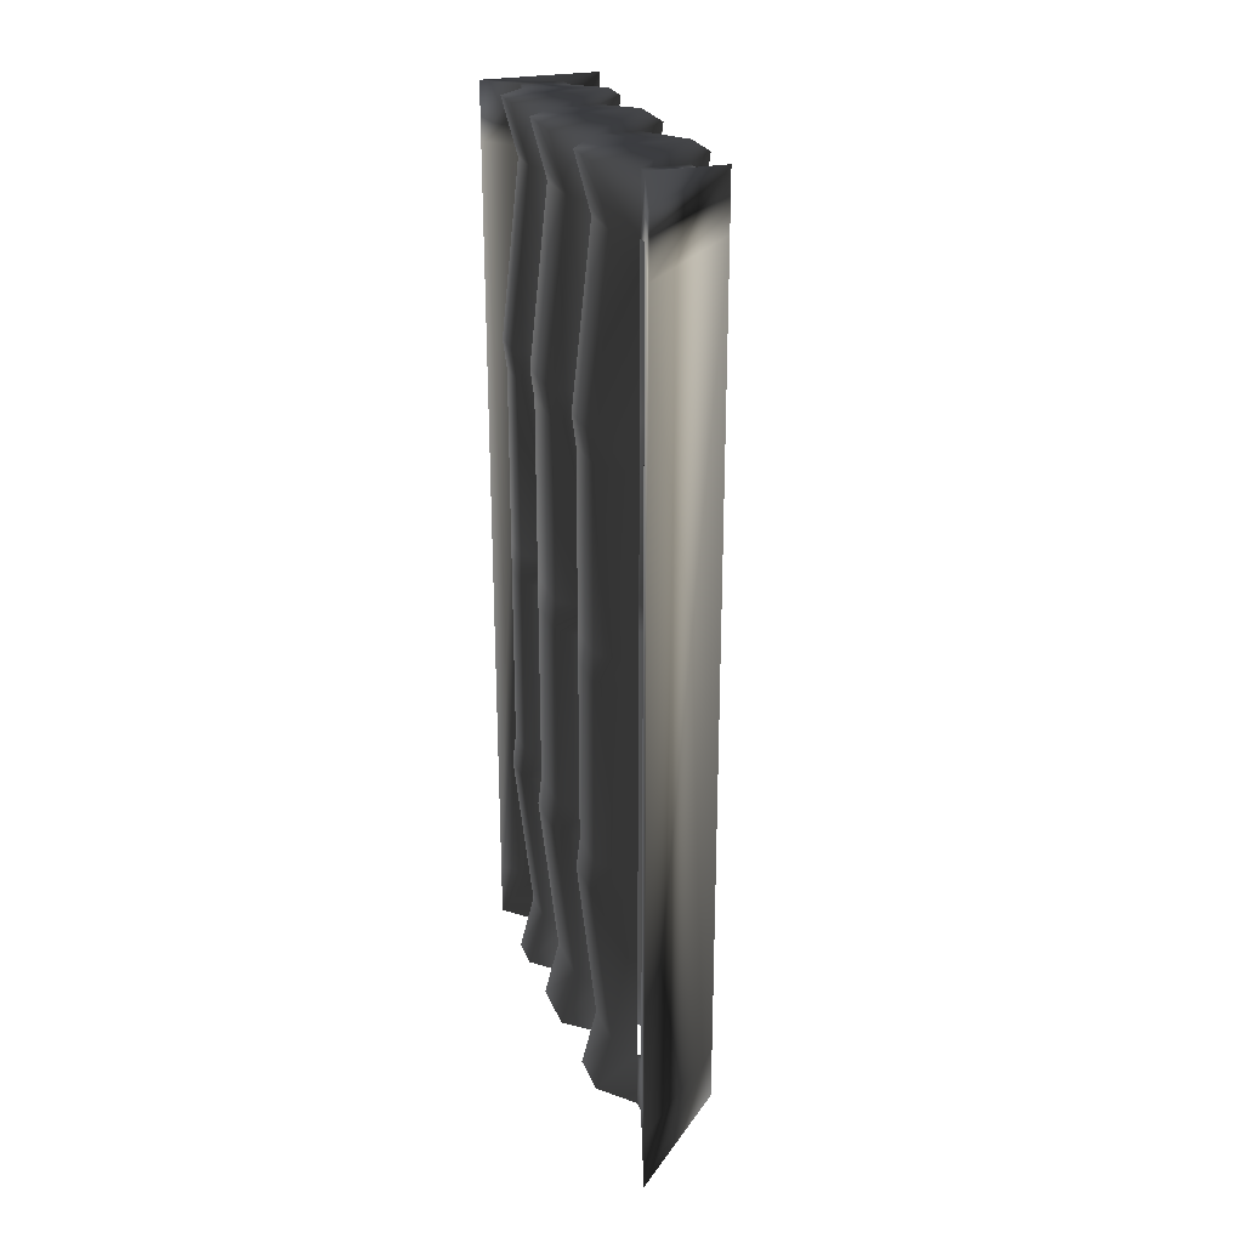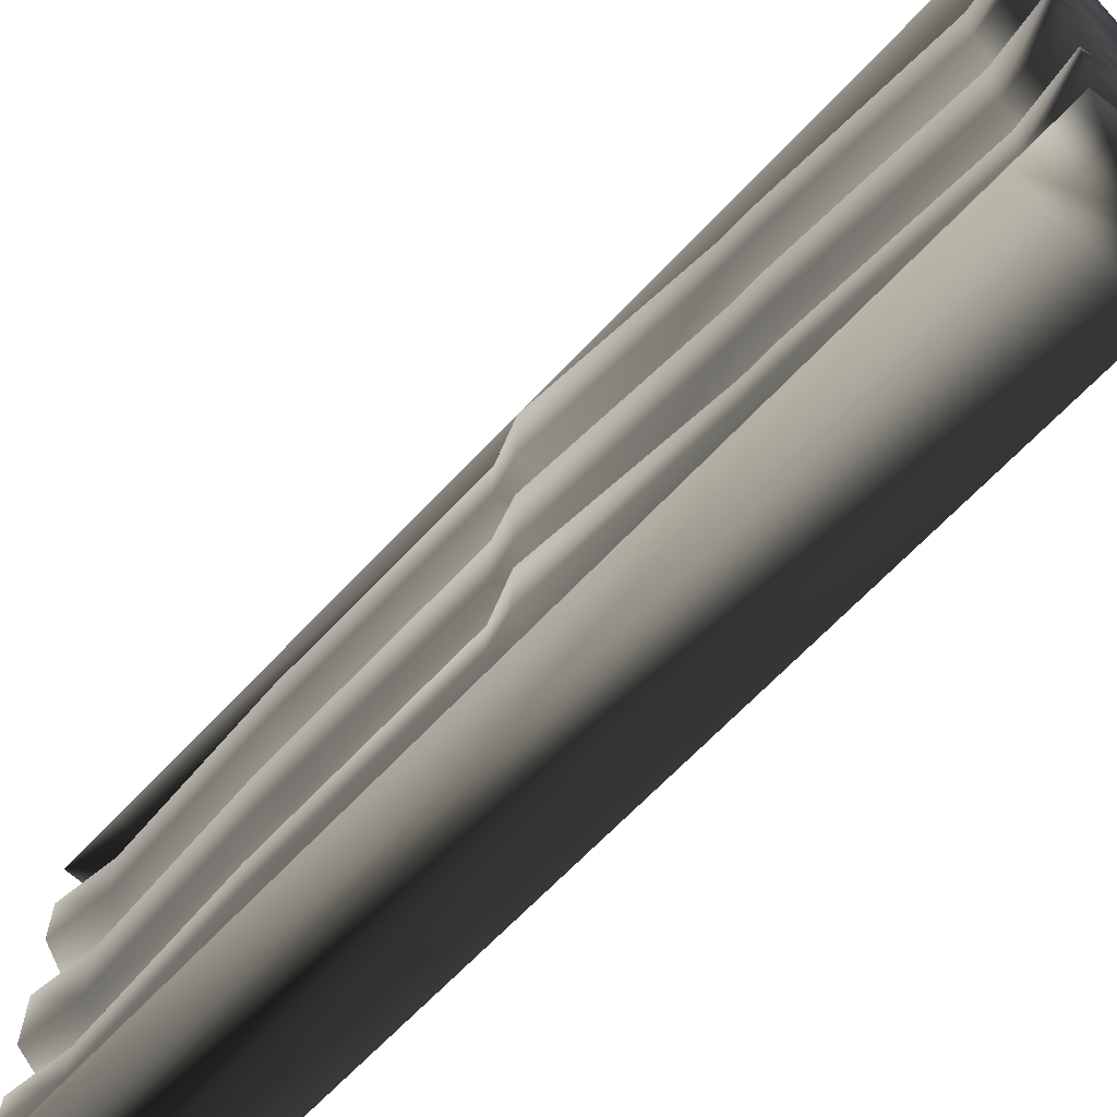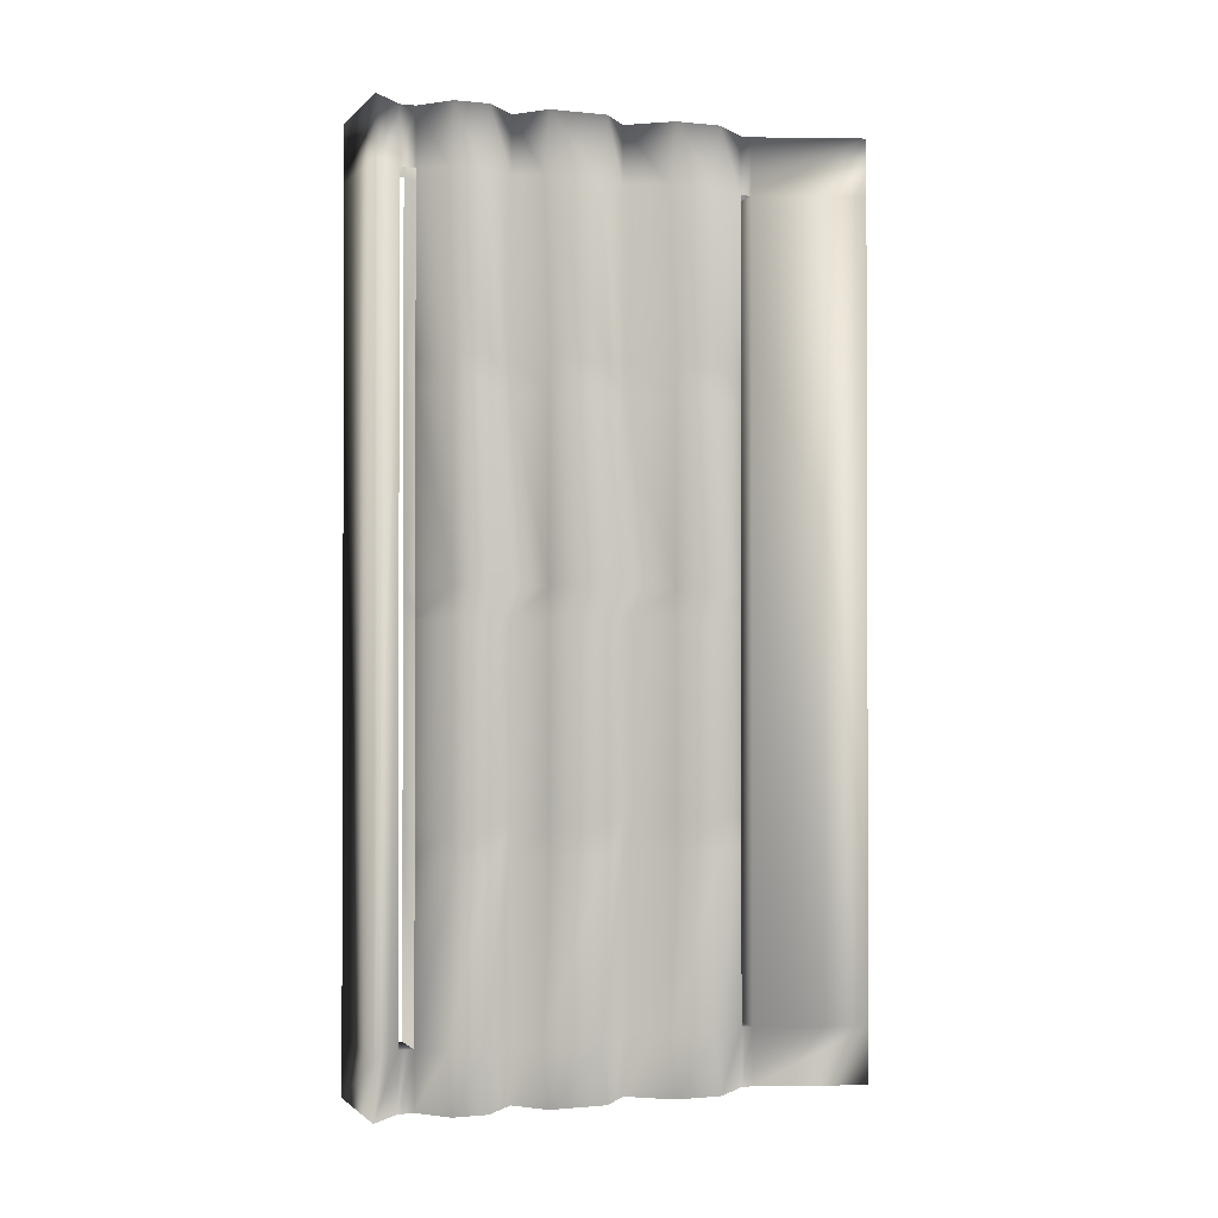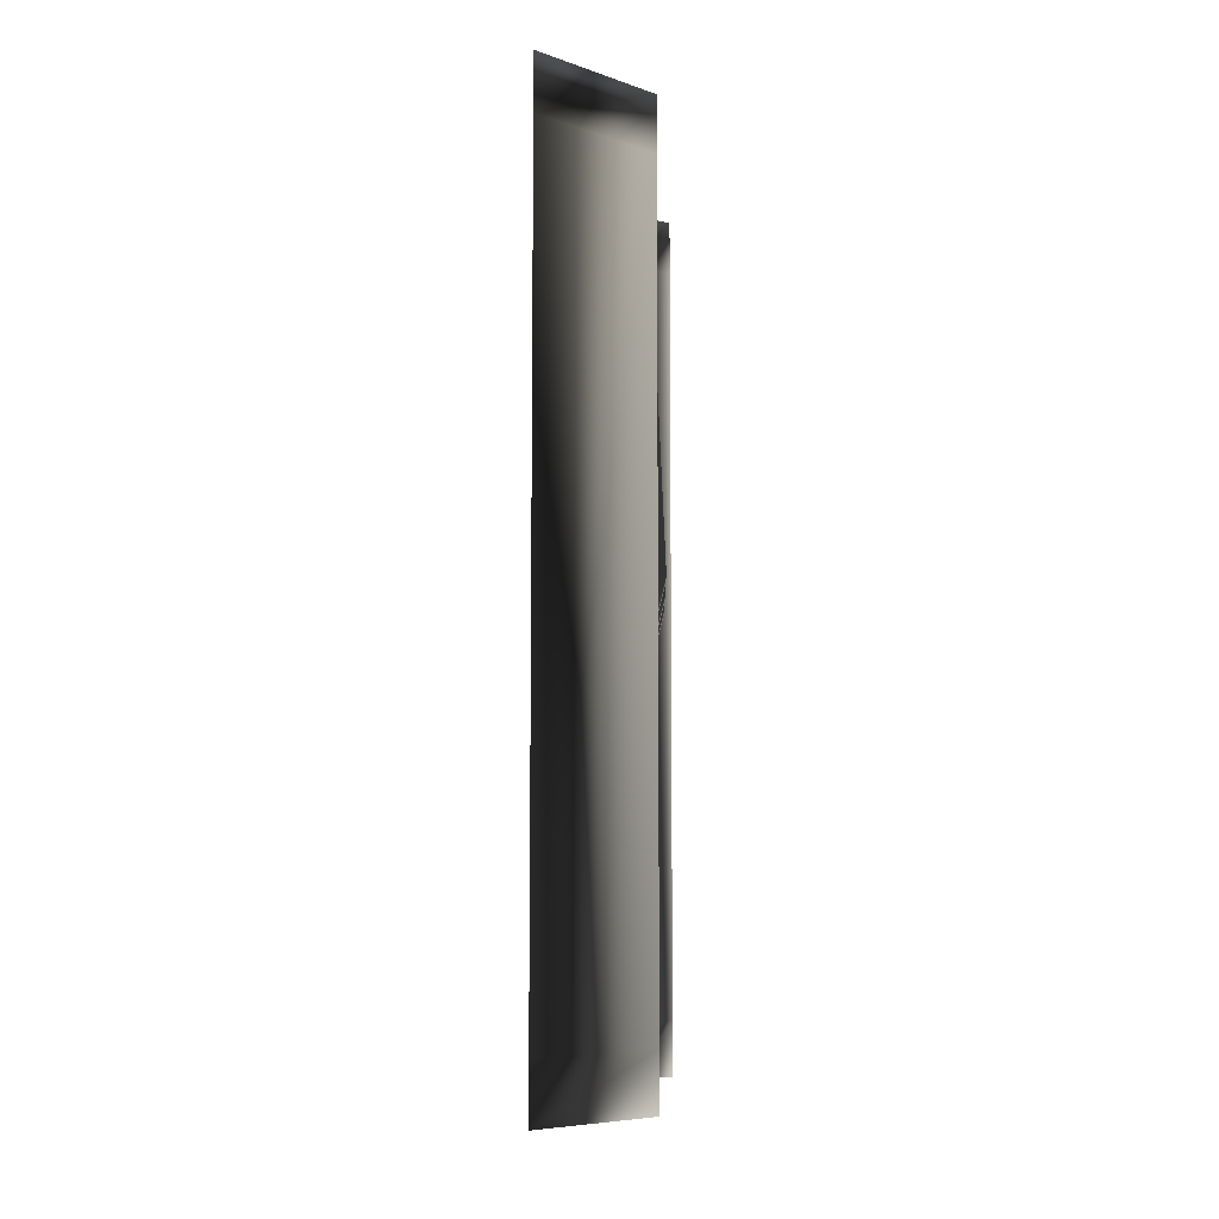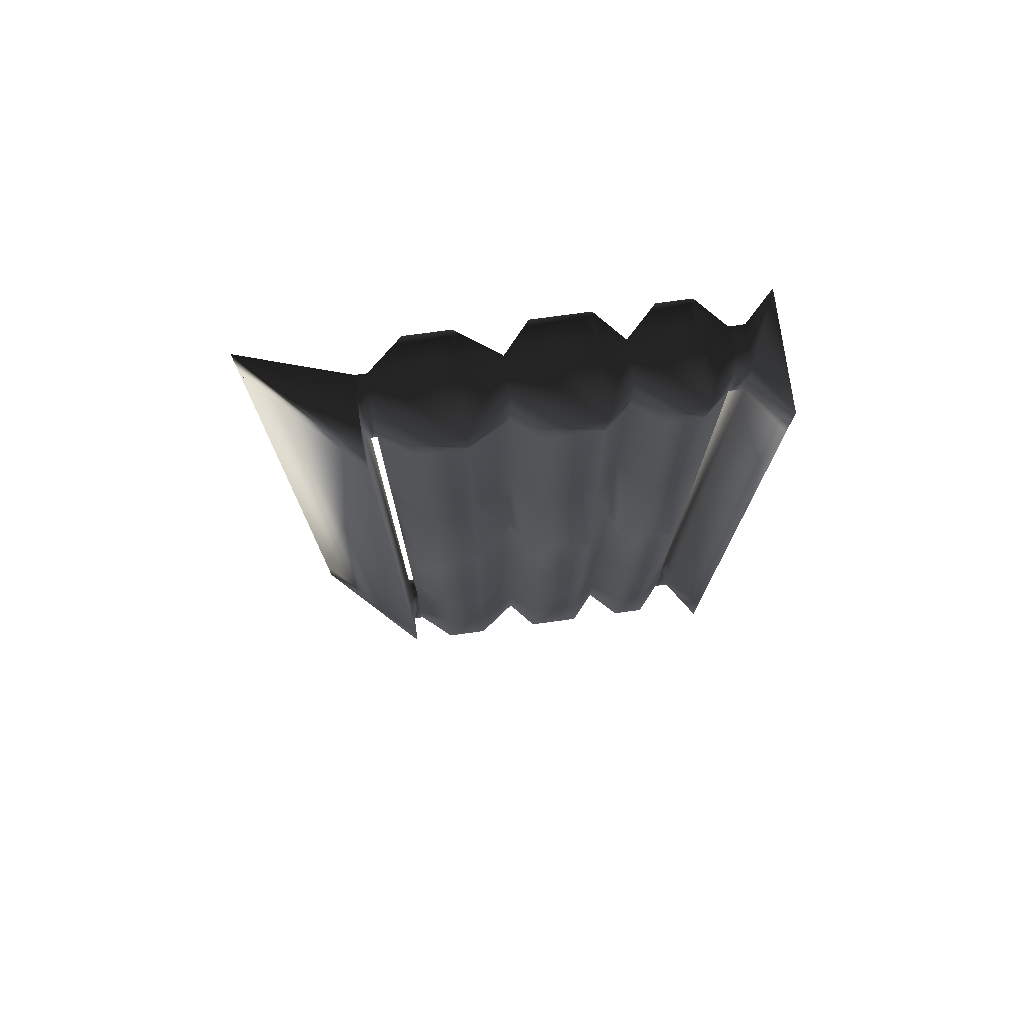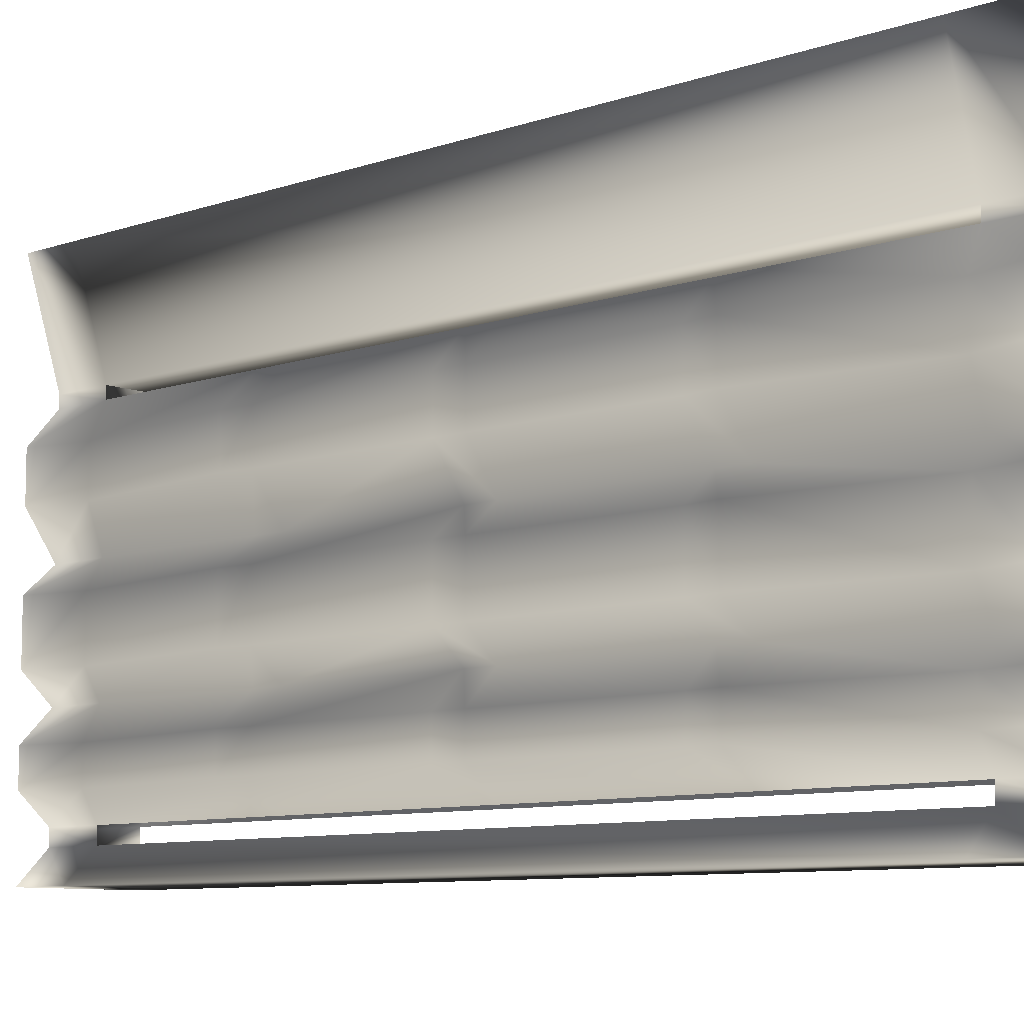
<metadata>
{"format":"obj","ext":"obj","renderer":"f3d","projection":"perspective","resolution":1024,"background":"white","views":[{"elev":25.5,"azim":-18.7,"up":"+Y"},{"elev":-64.6,"azim":137.2,"up":"+Z"},{"elev":-1.2,"azim":-110.7,"up":"+Y"},{"elev":-7.4,"azim":1.1,"up":"+Y"},{"elev":75.6,"azim":82.2,"up":"+Y"},{"elev":-8.7,"azim":-46.9,"up":"+Z"}]}
</metadata>
<code>
o 2203
v -32 225 -64
v -44 225 -56
v -55 225 -56
v -63 225 -64
v -63 240 -64
v -32 240 -64
v -44 15 -56
v -32 15 -64
v -63 15 -64
v -55 240 -56
v -44 240 -56
v -44 225 -52
v -44 240 -52
v -36 240 -45
v -38 225 -45
v -44 180 -52
v -36 180 -45
v -44 172 -52
v -36 172 -45
v -44 125 -52
v -34 125 -45
v -36 117 -45
v -44 117 -52
v -36 68 -45
v -44 68 -52
v -36 60 -45
v -44 60 -52
v -38 15 -45
v -44 15 -52
v -36 0 -45
v -44 0 -52
v -55 15 -52
v -55 15 -56
v -55 0 -56
v -55 0 -52
v -59 15 -45
v -64 60 -45
v -55 60 -52
v -63 68 -45
v -55 68 -52
v -63 117 -45
v -55 117 -52
v -63 125 -45
v -55 125 -52
v -55 172 -52
v -63 172 -45
v -55 180 -52
v -64 180 -45
v -55 225 -52
v -59 225 -45
v -55 240 -52
v -63 240 -45
v -63 240 -36
v -55 240 -28
v -44 240 -28
v -36 240 -36
v -38 225 -36
v -36 180 -36
v -36 172 -36
v -34 125 -31
v -36 117 -36
v -36 68 -36
v -36 60 -36
v -38 15 -36
v -36 0 -36
v -44 0 -28
v -44 15 -28
v -36 0 -21
v -38 15 -21
v -36 0 -6
v -44 0 1
v -38 15 -6
v -44 15 1
v -36 0 12
v -38 15 12
v -36 0 24
v -44 0 33
v -38 15 24
v -44 15 33
v -44 0 36
v -44 15 36
v -36 0 36
v -36 15 36
v -64 0 64
v -64 15 64
v -55 0 36
v -55 15 36
v -55 0 33
v -55 15 33
v -63 0 24
v -59 15 24
v -63 0 12
v -59 15 12
v -55 0 1
v -55 15 1
v -63 0 -6
v -59 15 -6
v -63 0 -21
v -59 15 -21
v -55 0 -28
v -55 15 -28
v -63 0 -36
v -59 15 -36
v -63 0 -45
v -44 0 -56
v -32 0 -64
v -63 0 -64
v -64 225 64
v -55 225 36
v -44 225 36
v -36 225 36
v -36 240 36
v -64 240 64
v -44 240 36
v -55 240 36
v -55 225 33
v -55 240 33
v -63 240 24
v -59 225 24
v -55 180 33
v -64 180 24
v -55 172 33
v -63 172 24
v -55 125 33
v -63 125 24
v -63 117 24
v -55 117 33
v -63 68 24
v -55 68 33
v -64 60 24
v -55 60 33
v -44 240 33
v -36 240 12
v -63 240 12
v -59 225 12
v -64 180 12
v -63 172 12
v -63 125 12
v -63 117 12
v -63 68 12
v -64 60 12
v -44 225 33
v -34 125 -4
v -36 172 -6
v -44 172 1
v -44 125 1
v -44 117 1
v -36 117 -6
v -34 125 -21
v -36 172 -21
v -36 180 -6
v -44 180 1
v -36 180 12
v -36 172 12
v -34 125 12
v -36 117 12
v -36 68 12
v -44 68 1
v -36 68 -6
v -36 117 -21
v -44 125 -28
v -44 172 -28
v -36 180 -21
v -38 225 -6
v -44 225 1
v -38 225 12
v -38 225 24
v -36 180 24
v -36 172 24
v -34 125 29
v -36 117 24
v -36 68 24
v -36 60 24
v -36 60 12
v -44 60 1
v -36 60 -6
v -36 68 -21
v -44 117 -28
v -44 180 -28
v -38 225 -21
v -36 240 -6
v -44 240 1
v -36 240 24
v -44 180 33
v -44 172 33
v -44 125 33
v -44 117 33
v -44 68 33
v -44 60 33
v -36 60 -21
v -44 68 -28
v -63 125 -21
v -63 172 -21
v -55 172 -28
v -55 125 -28
v -55 117 -28
v -63 117 -21
v -63 125 -6
v -63 172 -6
v -64 180 -21
v -55 180 -28
v -64 180 -36
v -63 172 -36
v -63 125 -36
v -63 117 -36
v -63 68 -36
v -55 68 -28
v -63 68 -21
v -63 117 -6
v -55 125 1
v -55 172 1
v -64 180 -6
v -59 225 -21
v -55 225 -28
v -59 225 -36
v -64 60 -36
v -55 60 -28
v -64 60 -21
v -63 68 -6
v -55 117 1
v -55 180 1
v -59 225 -6
v -63 240 -21
v -44 225 -28
v -36 240 -21
v -55 240 1
v -55 225 1
v -63 240 -6
v -55 68 1
v -44 60 -28
v -64 60 -6
v -55 60 1
f 1 2 3
f 1 3 4
f 1 4 5
f 1 5 6
f 1 6 2
f 1 2 7
f 1 7 8
f 1 8 4
f 4 8 9
f 4 9 3
f 4 3 10
f 4 10 5
f 5 10 11
f 5 11 6
f 6 11 2
f 2 11 12
f 12 11 13
f 12 13 14
f 12 14 15
f 12 15 16
f 16 15 17
f 16 17 18
f 18 17 19
f 18 19 20
f 20 19 21
f 20 21 22
f 20 22 23
f 23 22 24
f 23 24 25
f 25 24 26
f 25 26 27
f 27 26 28
f 27 28 29
f 29 28 30
f 29 30 31
f 29 31 7
f 29 7 32
f 32 7 33
f 32 33 34
f 32 34 35
f 32 35 36
f 32 36 37
f 32 37 38
f 38 37 39
f 38 39 40
f 40 39 41
f 40 41 42
f 42 41 43
f 42 43 44
f 44 43 45
f 45 43 46
f 45 46 47
f 47 46 48
f 47 48 49
f 49 48 50
f 49 50 51
f 49 51 3
f 3 51 10
f 10 51 11
f 11 51 13
f 13 51 14
f 14 51 52
f 14 52 53
f 14 53 54
f 14 54 55
f 14 55 56
f 14 56 15
f 15 56 57
f 15 57 17
f 17 57 58
f 17 58 19
f 19 58 59
f 19 59 21
f 21 59 60
f 21 60 61
f 21 61 22
f 22 61 62
f 22 62 24
f 24 62 63
f 24 63 26
f 26 63 64
f 26 64 28
f 28 64 65
f 28 65 30
f 30 65 66
f 66 65 64
f 66 64 67
f 66 67 68
f 68 67 69
f 68 69 70
f 68 70 71
f 71 70 72
f 71 72 73
f 71 73 74
f 74 73 75
f 74 75 76
f 74 76 77
f 77 76 78
f 77 78 79
f 77 79 80
f 80 79 81
f 80 81 82
f 82 81 83
f 82 83 84
f 84 83 85
f 84 85 86
f 86 85 87
f 86 87 88
f 88 87 89
f 88 89 90
f 90 89 91
f 90 91 92
f 92 91 93
f 92 93 94
f 94 93 95
f 94 95 96
f 96 95 97
f 96 97 98
f 98 97 99
f 98 99 100
f 100 99 101
f 100 101 102
f 102 101 103
f 102 103 104
f 104 103 36
f 104 36 35
f 7 31 105
f 7 105 8
f 8 105 106
f 8 106 9
f 9 106 107
f 9 107 33
f 9 33 3
f 3 33 2
f 2 33 7
f 33 107 34
f 108 109 110
f 108 110 111
f 108 111 112
f 108 112 113
f 108 113 109
f 108 109 87
f 108 87 85
f 108 85 111
f 111 85 83
f 111 83 110
f 111 110 114
f 111 114 112
f 112 114 115
f 112 115 113
f 113 115 109
f 109 115 116
f 116 115 117
f 116 117 118
f 116 118 119
f 116 119 120
f 120 119 121
f 120 121 122
f 122 121 123
f 122 123 124
f 124 123 125
f 124 125 126
f 124 126 127
f 127 126 128
f 127 128 129
f 129 128 130
f 129 130 131
f 131 130 91
f 131 91 89
f 87 81 79
f 87 79 89
f 115 114 132
f 115 132 117
f 117 132 133
f 117 133 118
f 118 133 134
f 118 134 119
f 119 134 135
f 119 135 121
f 121 135 136
f 121 136 123
f 123 136 137
f 123 137 125
f 125 137 138
f 125 138 139
f 125 139 126
f 126 139 140
f 126 140 128
f 128 140 141
f 128 141 130
f 130 141 93
f 130 93 91
f 110 142 132
f 110 132 114
f 110 83 81
f 110 81 109
f 109 81 87
f 143 144 145
f 143 145 146
f 143 146 147
f 143 147 148
f 143 148 149
f 143 149 144
f 144 149 150
f 144 150 151
f 144 151 152
f 144 152 145
f 145 152 153
f 145 153 154
f 145 154 146
f 146 154 155
f 146 155 156
f 146 156 147
f 147 156 157
f 147 157 158
f 147 158 148
f 148 158 159
f 148 159 160
f 148 160 149
f 149 160 161
f 149 161 150
f 150 161 162
f 150 162 163
f 150 163 151
f 151 163 164
f 151 164 165
f 151 165 152
f 152 165 166
f 152 166 153
f 153 166 167
f 153 167 168
f 153 168 154
f 154 168 169
f 154 169 155
f 155 169 170
f 155 170 171
f 155 171 156
f 156 171 172
f 156 172 157
f 157 172 173
f 157 173 174
f 157 174 158
f 158 174 175
f 158 175 159
f 159 175 176
f 159 176 177
f 159 177 160
f 160 177 178
f 160 178 161
f 161 178 60
f 161 60 162
f 162 60 59
f 162 59 179
f 162 179 163
f 163 179 180
f 163 180 164
f 164 180 181
f 164 181 182
f 164 182 165
f 165 182 133
f 165 133 166
f 166 133 183
f 166 183 167
f 167 183 132
f 167 132 142
f 167 142 168
f 168 142 184
f 168 184 169
f 169 184 185
f 169 185 170
f 170 185 186
f 170 186 187
f 170 187 171
f 171 187 188
f 171 188 172
f 172 188 189
f 172 189 173
f 173 189 79
f 173 79 78
f 173 78 174
f 174 78 75
f 174 75 175
f 175 75 73
f 175 73 176
f 176 73 72
f 176 72 190
f 176 190 177
f 177 190 191
f 177 191 178
f 178 191 61
f 178 61 60
f 192 193 194
f 192 194 195
f 192 195 196
f 192 196 197
f 192 197 198
f 192 198 193
f 193 198 199
f 193 199 200
f 193 200 201
f 193 201 194
f 194 201 202
f 194 202 203
f 194 203 195
f 195 203 204
f 195 204 205
f 195 205 196
f 196 205 206
f 196 206 207
f 196 207 197
f 197 207 208
f 197 208 209
f 197 209 198
f 198 209 210
f 198 210 199
f 199 210 211
f 199 211 212
f 199 212 200
f 200 212 213
f 200 213 214
f 200 214 201
f 201 214 215
f 201 215 202
f 202 215 50
f 202 50 48
f 202 48 203
f 203 48 46
f 203 46 204
f 204 46 43
f 204 43 41
f 204 41 205
f 205 41 39
f 205 39 206
f 206 39 37
f 206 37 216
f 206 216 207
f 207 216 217
f 207 217 208
f 208 217 218
f 208 218 219
f 208 219 209
f 209 219 220
f 209 220 210
f 210 220 138
f 210 138 211
f 211 138 137
f 211 137 221
f 211 221 212
f 212 221 222
f 212 222 213
f 213 222 223
f 213 223 54
f 213 54 214
f 214 54 53
f 214 53 215
f 215 53 52
f 215 52 50
f 50 52 51
f 179 224 180
f 180 224 225
f 180 225 181
f 181 225 182
f 182 225 226
f 182 226 133
f 133 226 134
f 134 226 135
f 135 226 227
f 135 227 136
f 136 227 221
f 136 221 137
f 221 227 222
f 222 227 228
f 222 228 223
f 223 228 225
f 223 225 54
f 54 225 55
f 55 225 224
f 55 224 57
f 55 57 56
f 227 226 228
f 228 226 225
f 219 229 220
f 220 229 139
f 220 139 138
f 190 230 191
f 191 230 62
f 191 62 61
f 231 232 229
f 231 229 219
f 231 219 218
f 231 218 99
f 231 99 97
f 231 97 232
f 232 97 95
f 232 95 141
f 232 141 140
f 232 140 229
f 229 140 139
f 69 67 230
f 69 230 190
f 69 190 72
f 69 72 70
f 101 99 218
f 101 218 217
f 101 217 103
f 103 217 216
f 103 216 36
f 36 216 37
f 132 183 133
f 95 93 141
f 76 75 78
f 59 58 179
f 179 58 224
f 224 58 57
f 230 63 62
f 63 230 67
f 63 67 64

</code>
